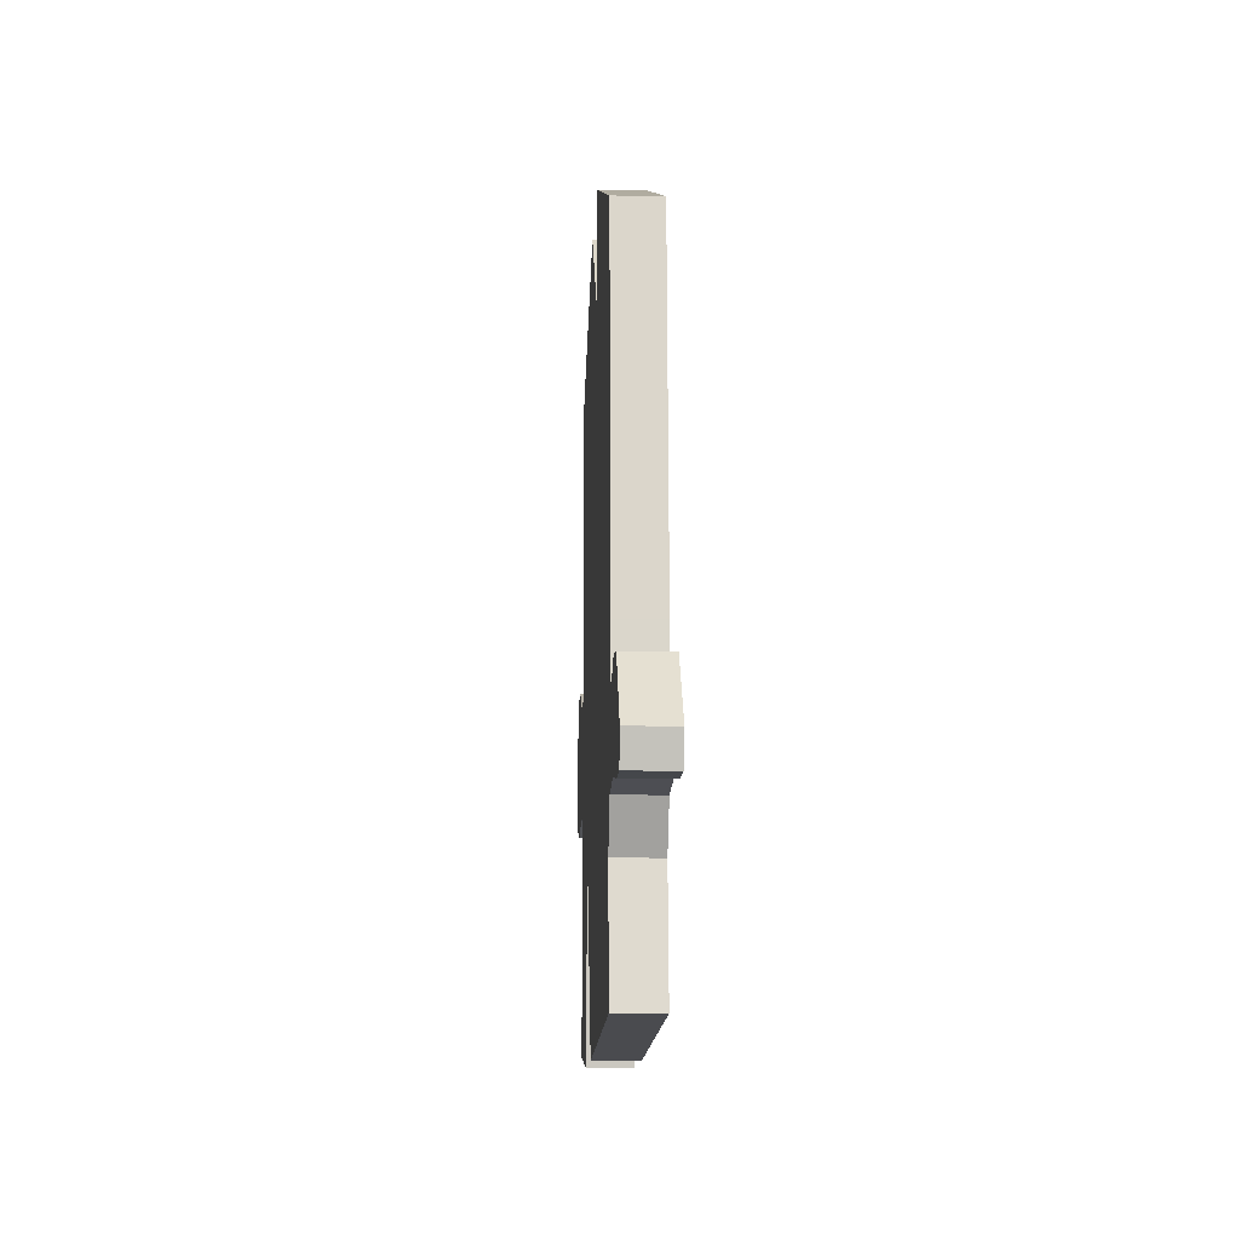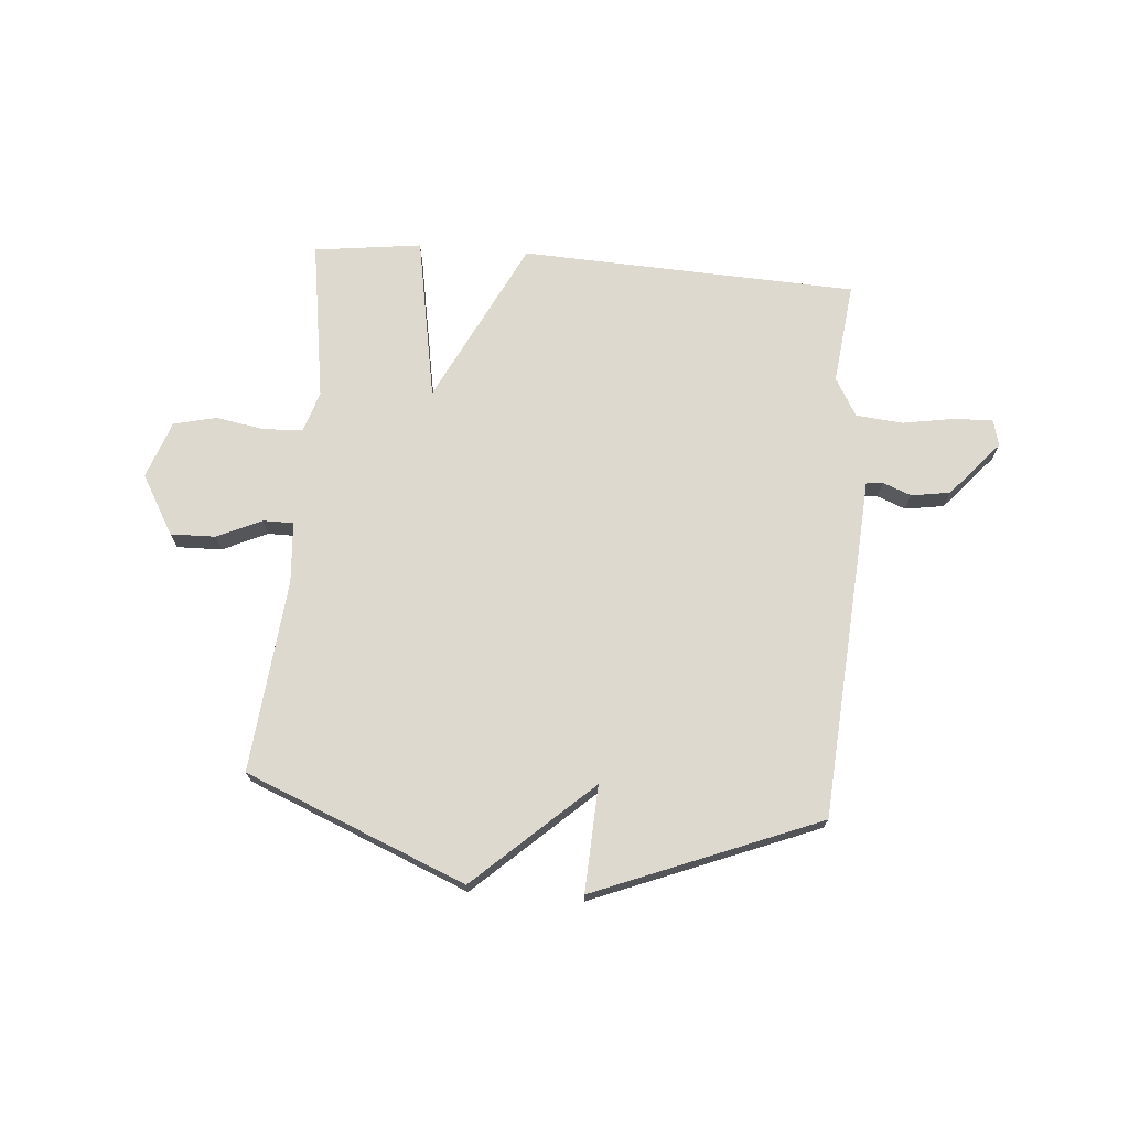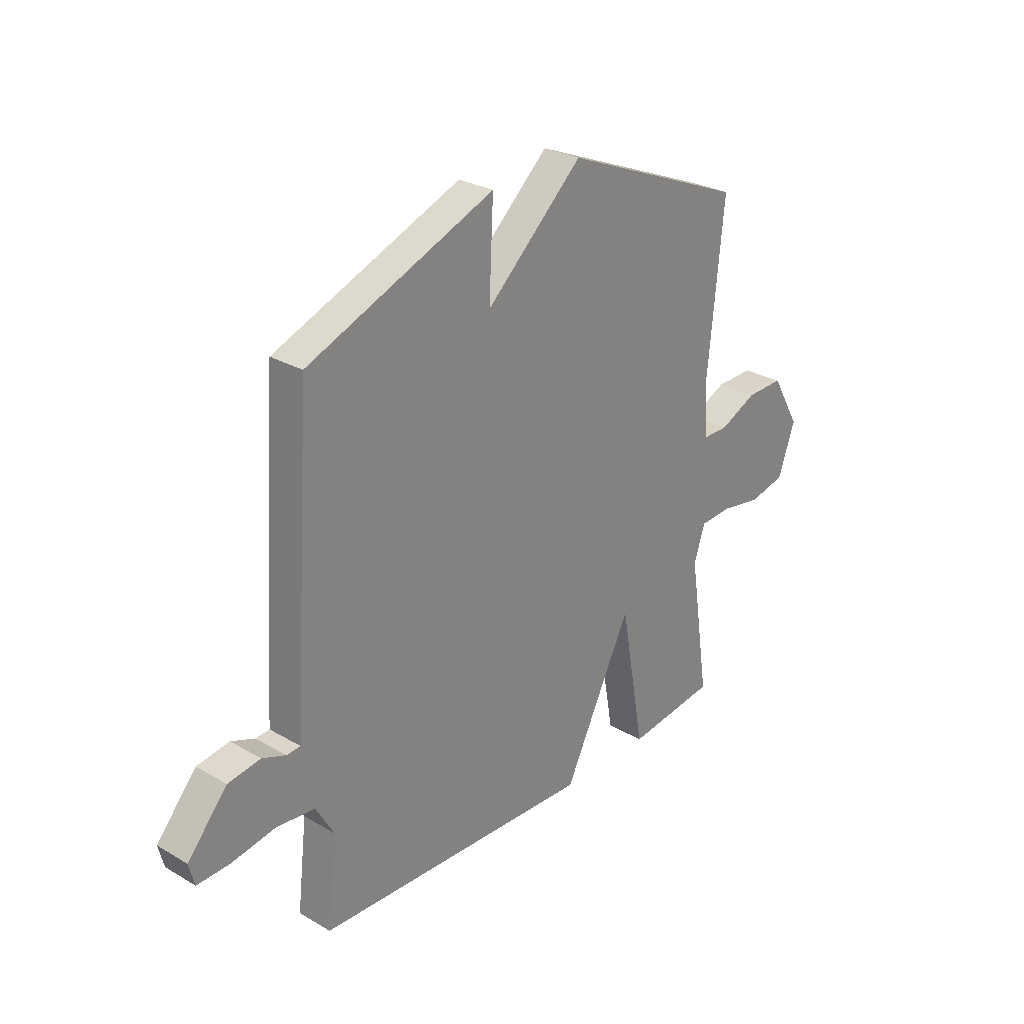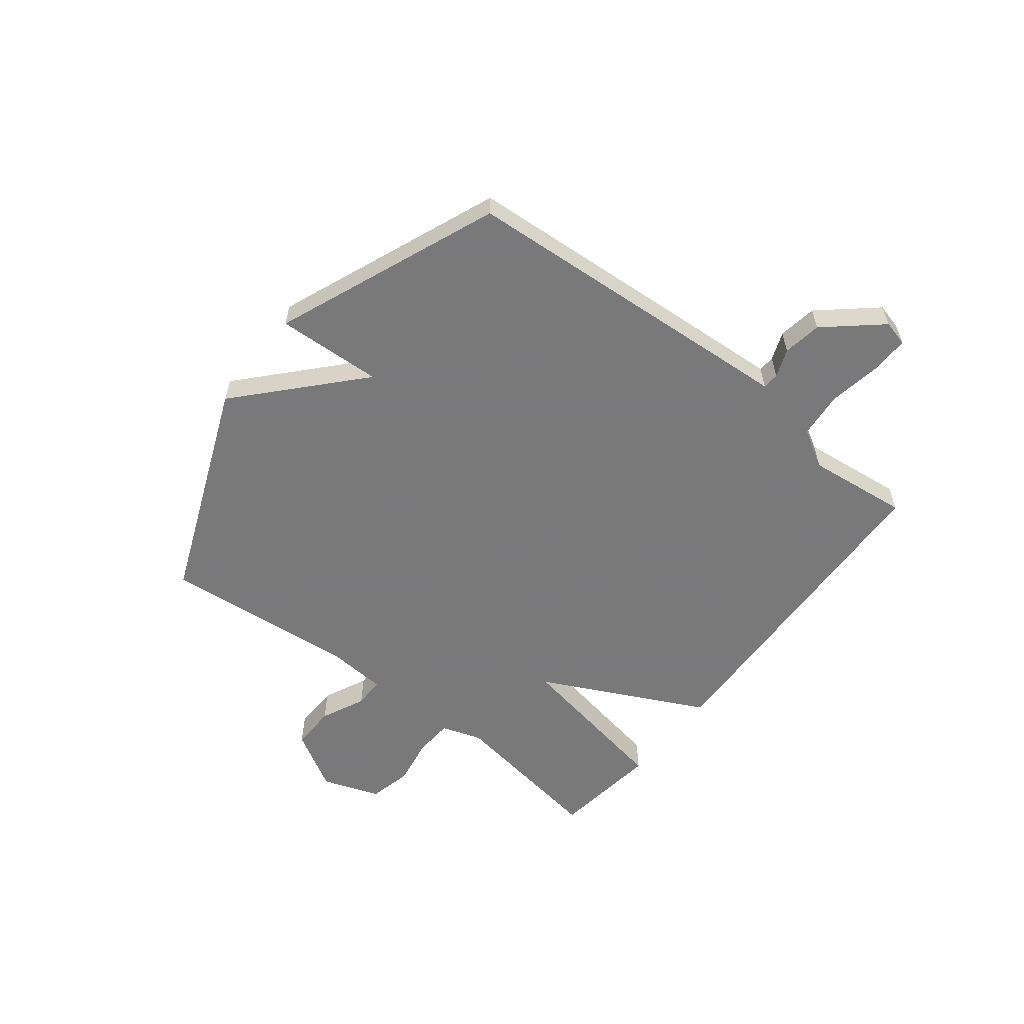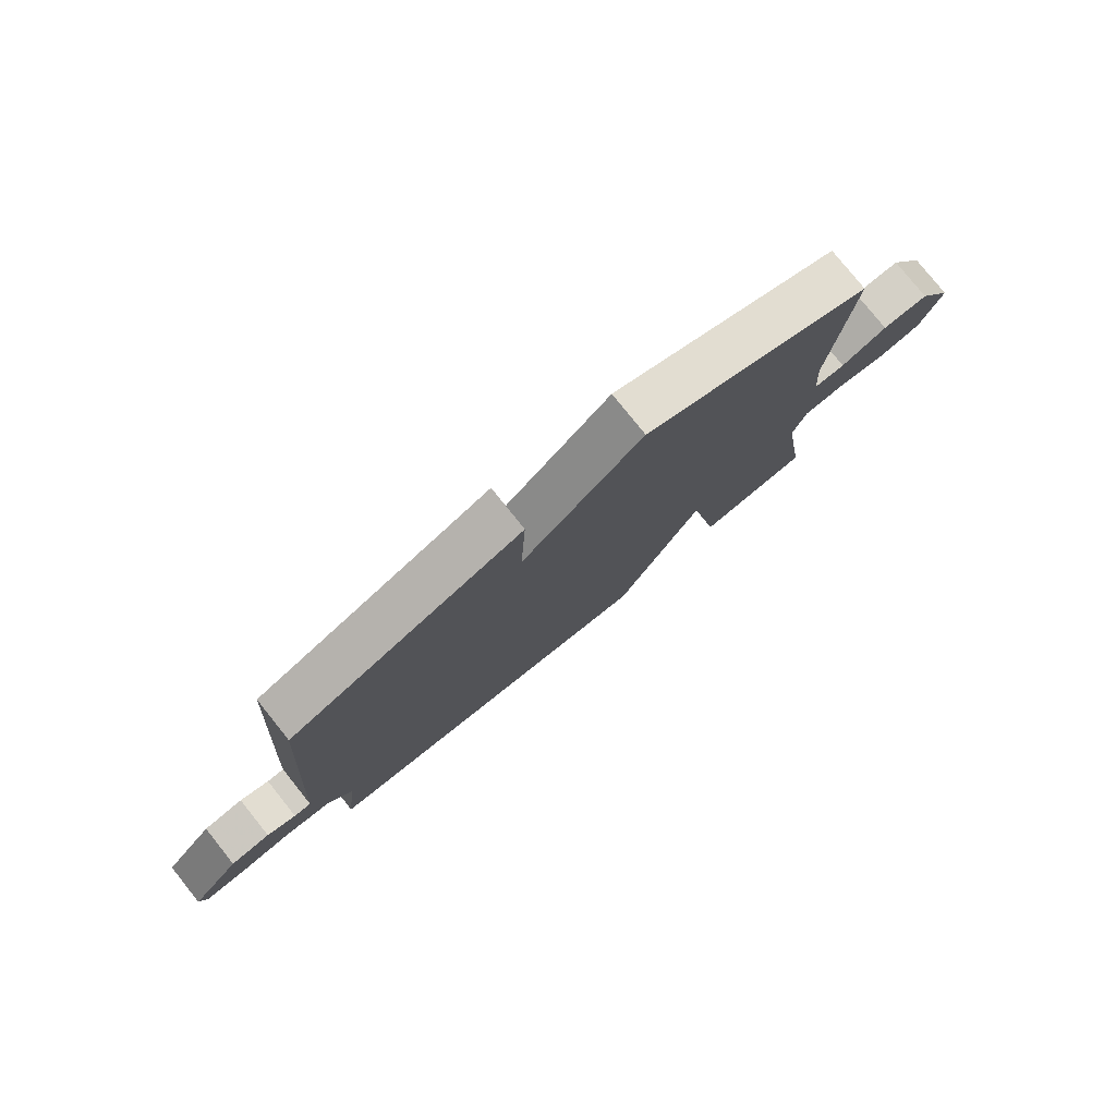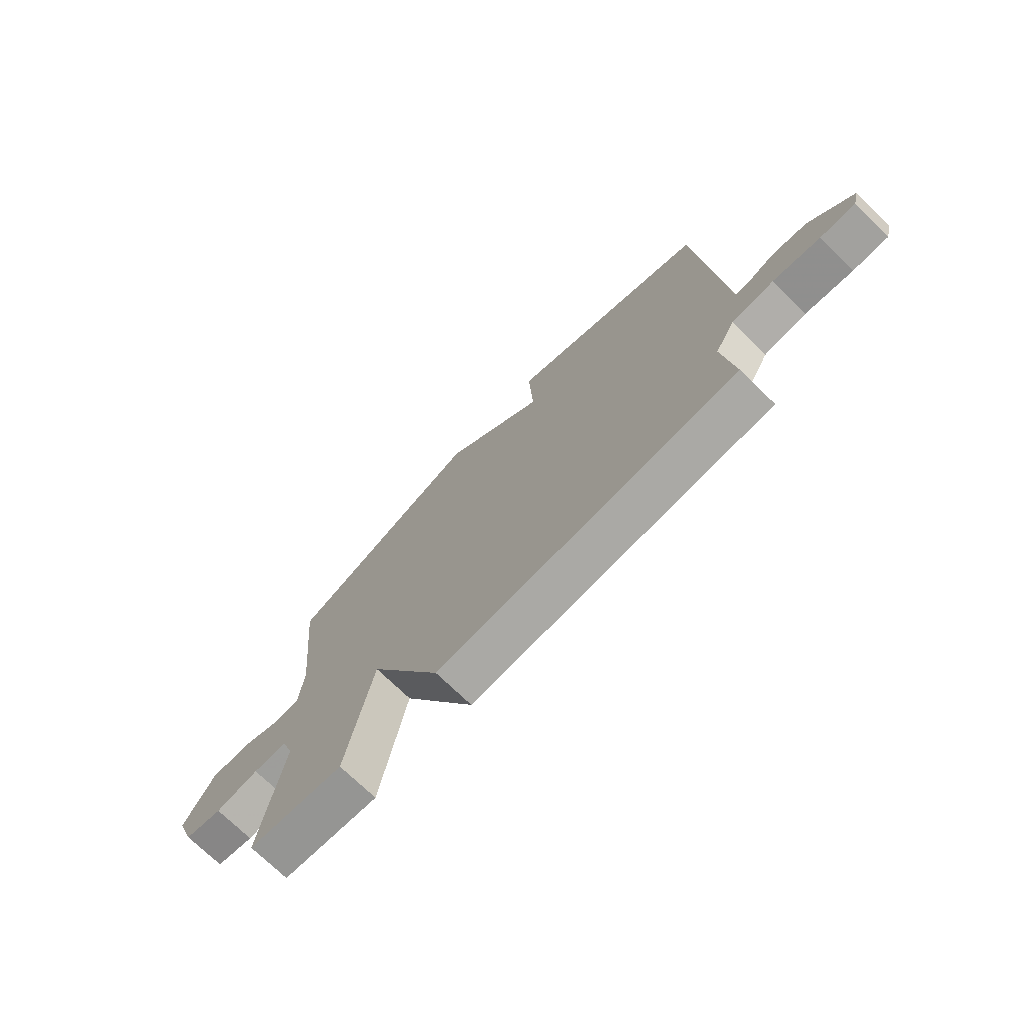
<metadata>
{"format":"obj","ext":"obj","renderer":"f3d","projection":"perspective","resolution":1024,"background":"white","views":[{"elev":-12.0,"azim":87.4,"up":"+Z"},{"elev":71.4,"azim":4.7,"up":"+Y"},{"elev":27.7,"azim":131.7,"up":"+Z"},{"elev":-57.8,"azim":51.9,"up":"+Y"},{"elev":78.9,"azim":141.3,"up":"+Z"},{"elev":-73.4,"azim":45.9,"up":"+Z"}]}
</metadata>
<code>
v 0.5 0.07 0.5
v 0.537 0.07 -0.041
v 0.542 0.07 -0.119
v 0.572 0.07 -0.121
v 0.623 0.07 -0.101
v 0.693 0.07 -0.112
v 0.779 0.07 -0.211
v 0.767 0.07 -0.258
v 0.697 0.07 -0.256
v 0.603 0.07 -0.24
v 0.519 0.07 -0.248
v 0.479 0.07 -0.317
v 0.5 0.07 -0.5
v -0.106 0.07 -0.525
v -0.253 0.07 -0.229
v -0.306 0.07 -0.525
v -0.5 0.07 -0.5
v -0.456 0.07 -0.21
v -0.48 0.07 -0.137
v -0.55 0.07 -0.133
v -0.638 0.07 -0.148
v -0.715 0.07 -0.13
v -0.752 0.07 -0.026
v -0.69 0.07 0.081
v -0.609 0.07 0.079
v -0.529 0.07 0.042
v -0.474 0.07 0.042
v -0.466 0.07 0.152
v -0.5 0.07 0.5
v -0.104 0.07 0.662
v 0.105 0.07 0.471
v 0.096 0.07 0.662
v 0.5 0 0.5
v 0.537 0 -0.041
v 0.542 0 -0.119
v 0.572 0 -0.121
v 0.623 0 -0.101
v 0.693 0 -0.112
v 0.779 0 -0.211
v 0.767 0 -0.258
v 0.697 0 -0.256
v 0.603 0 -0.24
v 0.519 0 -0.248
v 0.479 0 -0.317
v 0.5 0 -0.5
v -0.106 0 -0.525
v -0.253 0 -0.229
v -0.306 0 -0.525
v -0.5 0 -0.5
v -0.456 0 -0.21
v -0.48 0 -0.137
v -0.55 0 -0.133
v -0.638 0 -0.148
v -0.715 0 -0.13
v -0.752 0 -0.026
v -0.69 0 0.081
v -0.609 0 0.079
v -0.529 0 0.042
v -0.474 0 0.042
v -0.466 0 0.152
v -0.5 0 0.5
v -0.104 0 0.662
v 0.105 0 0.471
v 0.096 0 0.662
f 1 2 3
f 32 1 3
f 31 32 3
f 30 31 3
f 29 30 3
f 28 29 3
f 27 28 3
f 26 27 3
f 24 25 26
f 23 24 26
f 22 23 26
f 21 22 26
f 20 21 26
f 19 20 26 3
f 18 19 3 4
f 15 16 17 18
f 15 18 4
f 12 13 14 15
f 11 12 15 4
f 5 6 7
f 4 5 7
f 11 4 7
f 10 11 7
f 7 8 9 10
f 35 34 33
f 35 33 64
f 35 64 63
f 35 63 62
f 35 62 61
f 35 61 60
f 35 60 59
f 35 59 58
f 58 57 56
f 58 56 55
f 58 55 54
f 58 54 53
f 58 53 52
f 35 58 52 51
f 36 35 51 50
f 50 49 48 47
f 36 50 47
f 47 46 45 44
f 36 47 44 43
f 39 38 37
f 39 37 36
f 39 36 43
f 39 43 42
f 42 41 40 39
f 1 33 34 2
f 2 34 35 3
f 3 35 36 4
f 4 36 37 5
f 5 37 38 6
f 6 38 39 7
f 7 39 40 8
f 8 40 41 9
f 9 41 42 10
f 10 42 43 11
f 11 43 44 12
f 12 44 45 13
f 13 45 46 14
f 14 46 47 15
f 15 47 48 16
f 16 48 49 17
f 17 49 50 18
f 18 50 51 19
f 19 51 52 20
f 20 52 53 21
f 21 53 54 22
f 22 54 55 23
f 23 55 56 24
f 24 56 57 25
f 25 57 58 26
f 26 58 59 27
f 27 59 60 28
f 28 60 61 29
f 29 61 62 30
f 30 62 63 31
f 31 63 64 32
f 32 64 33 1

</code>
